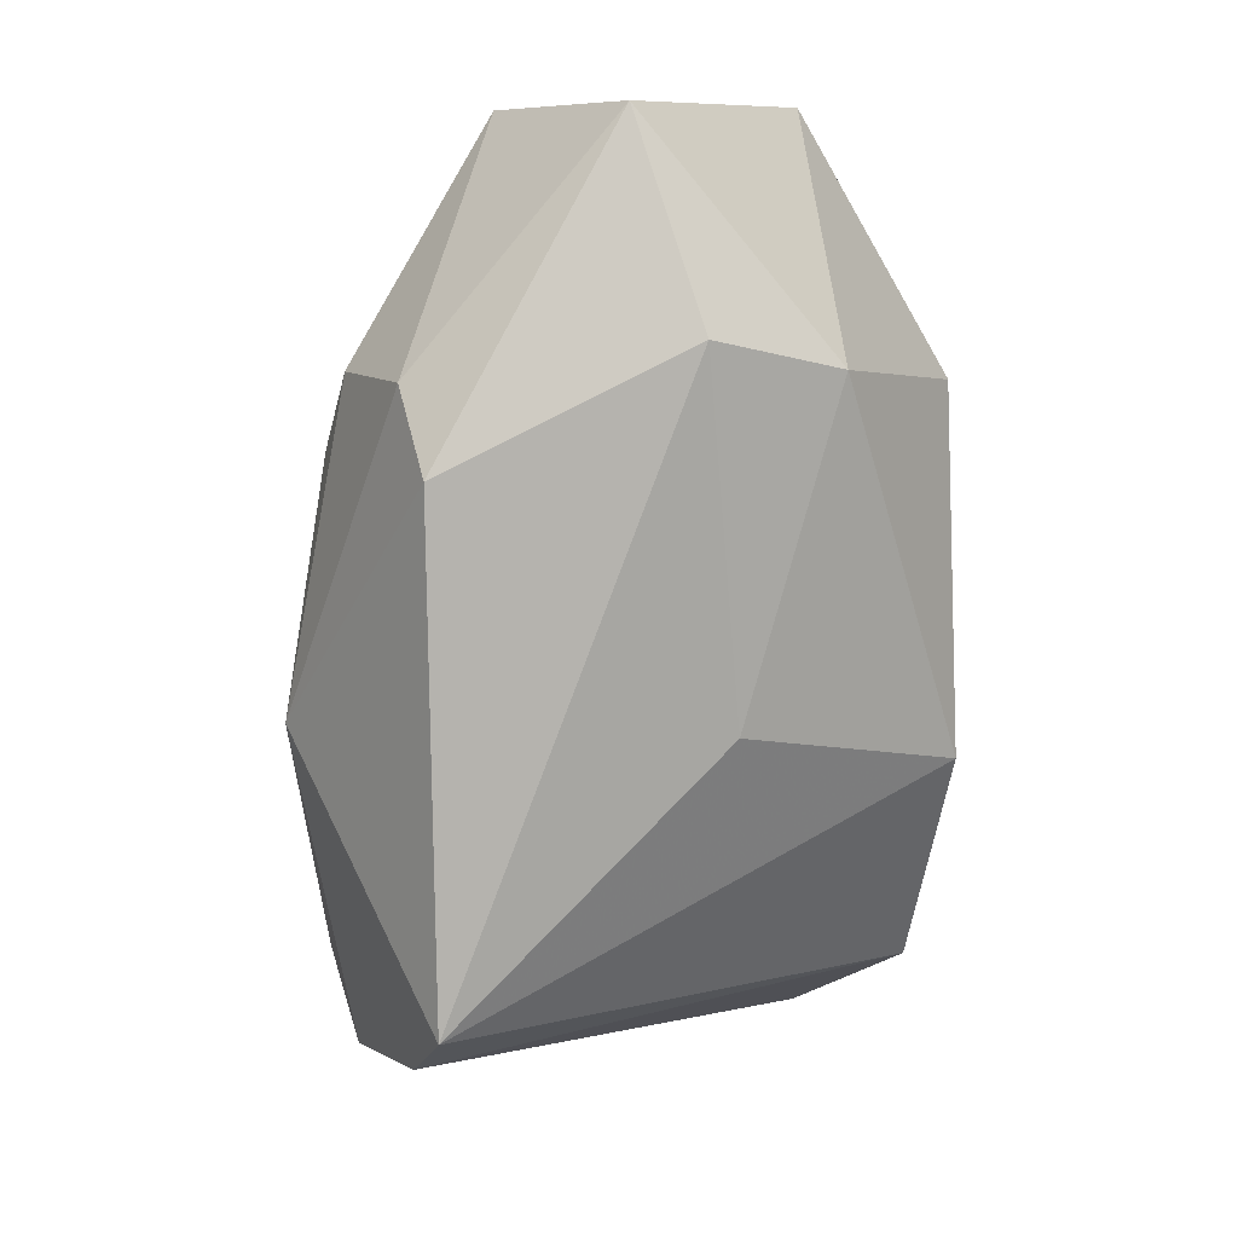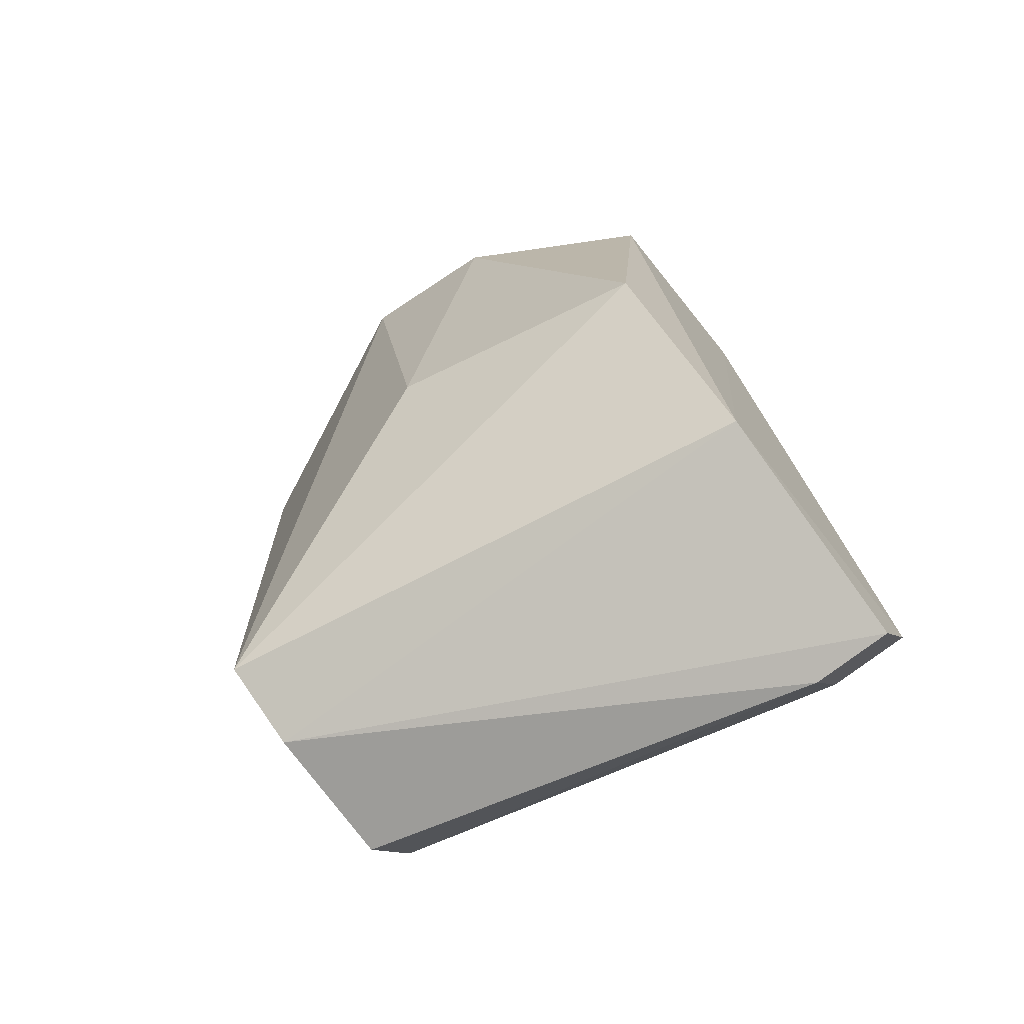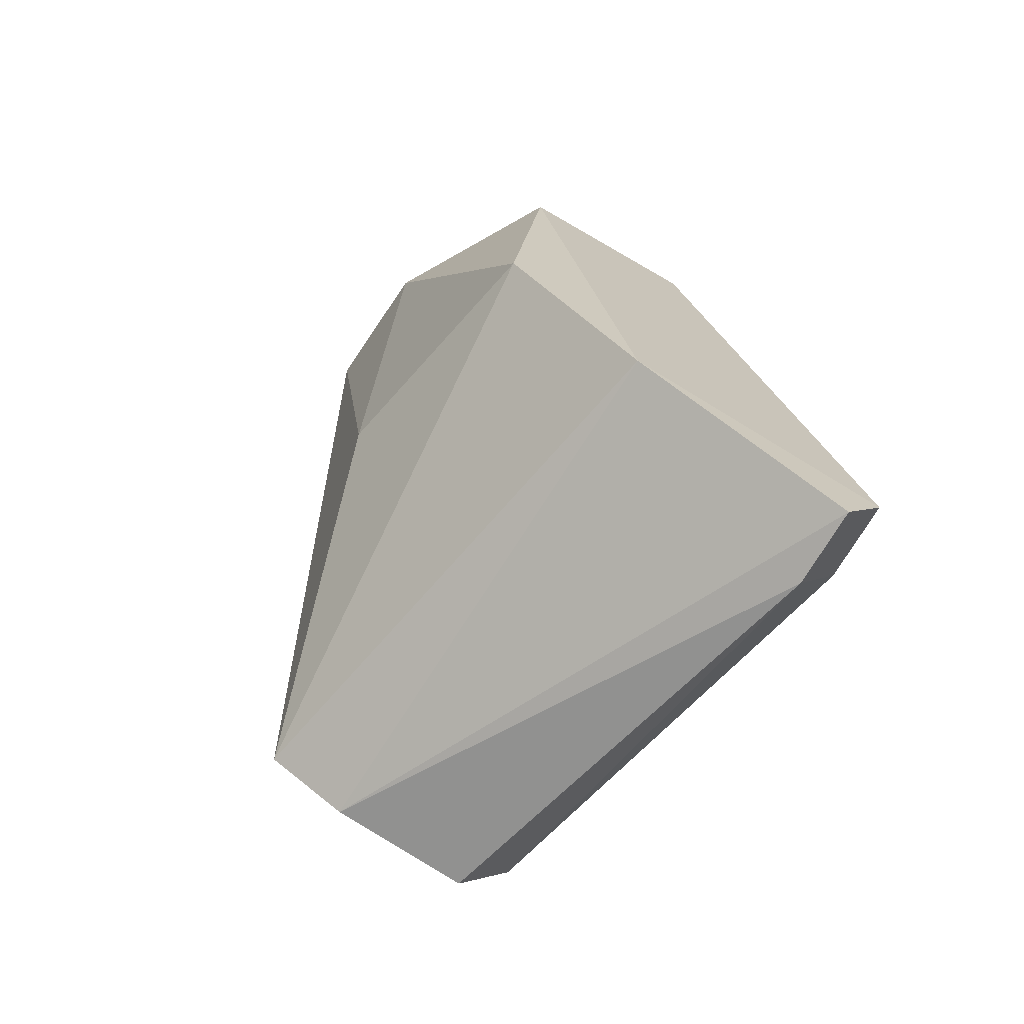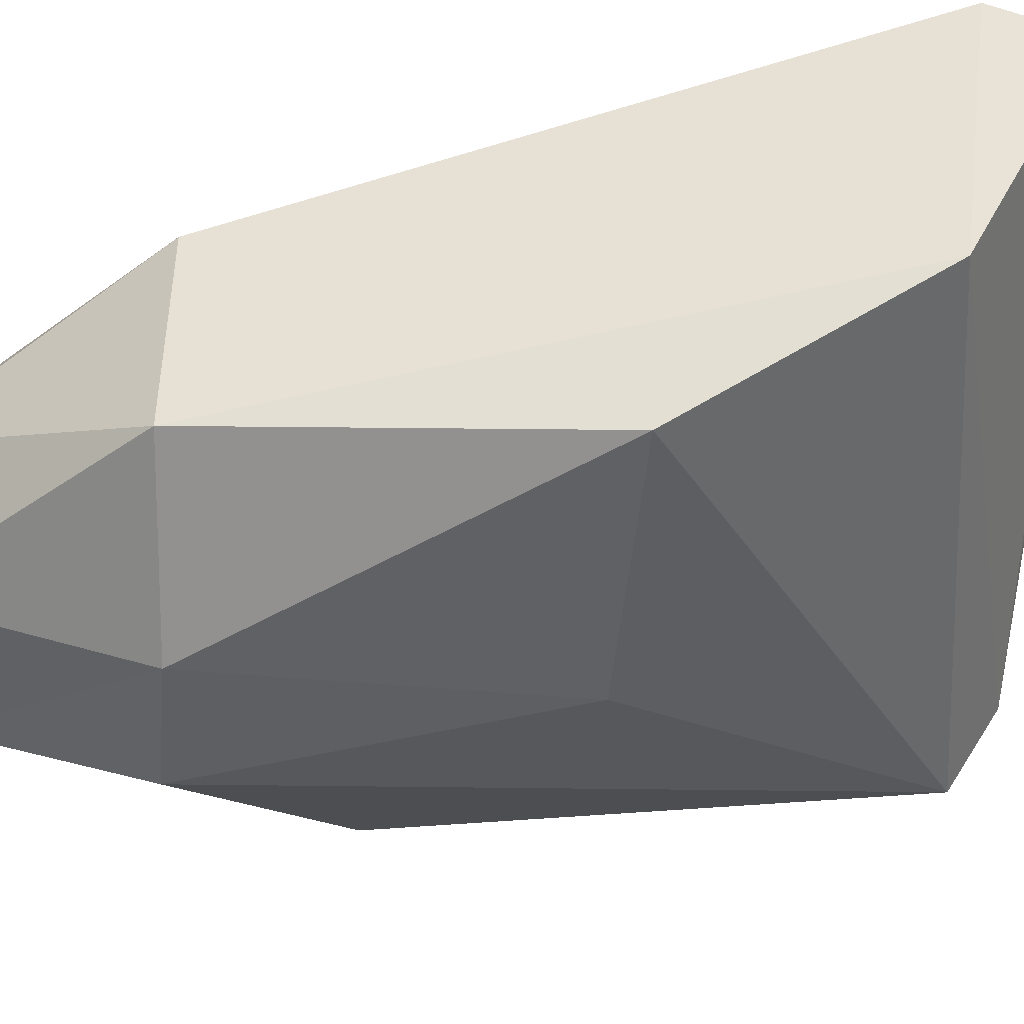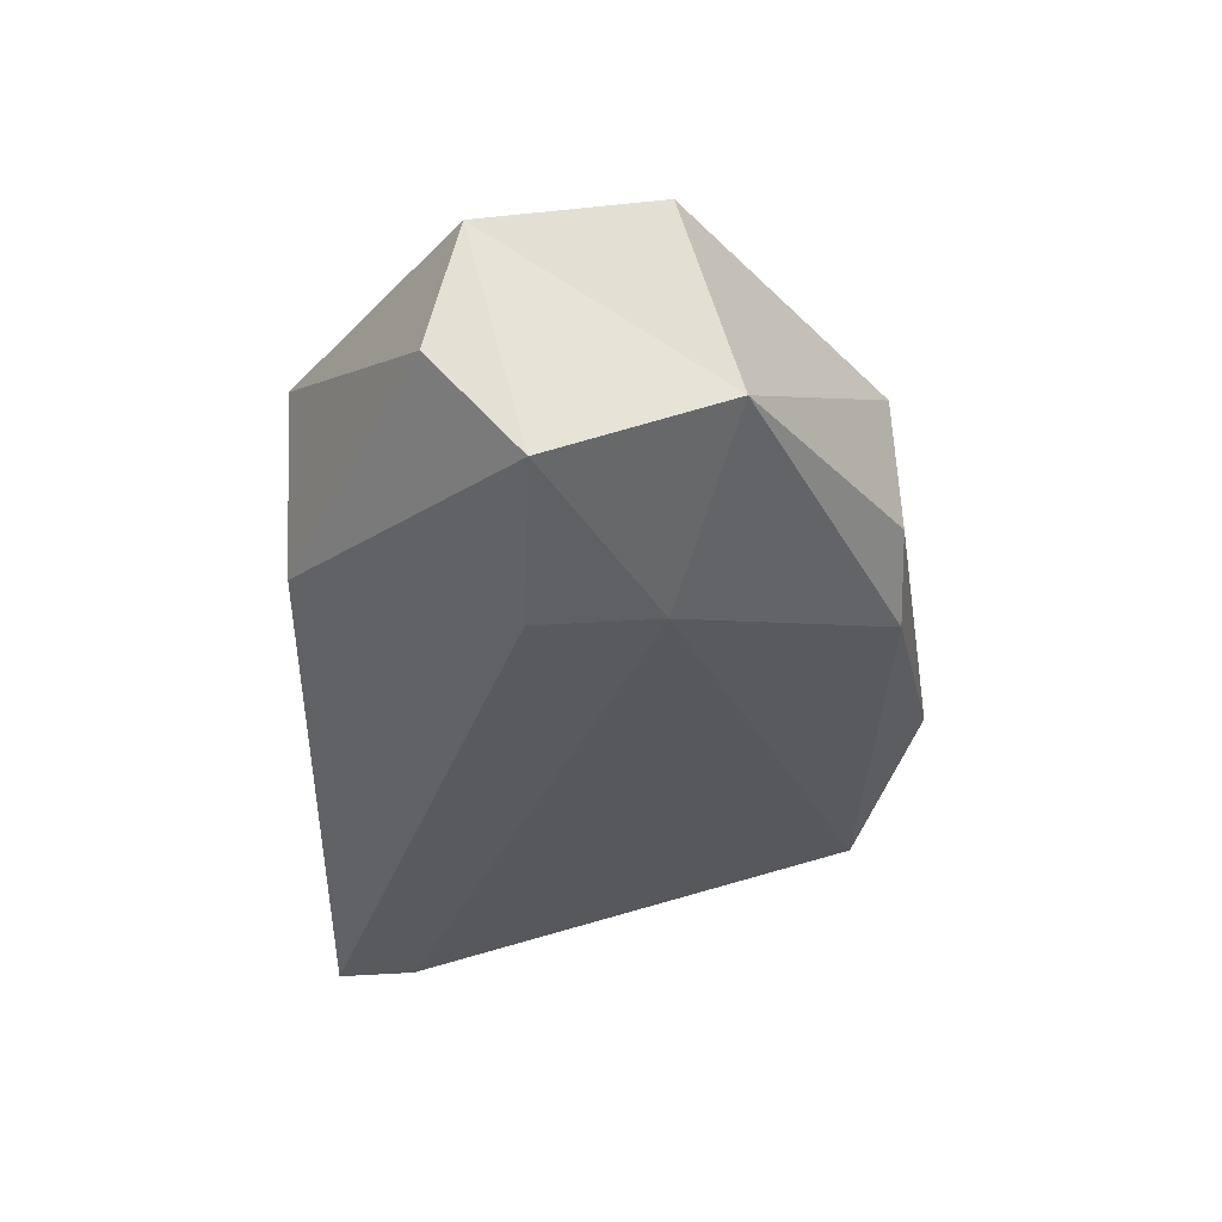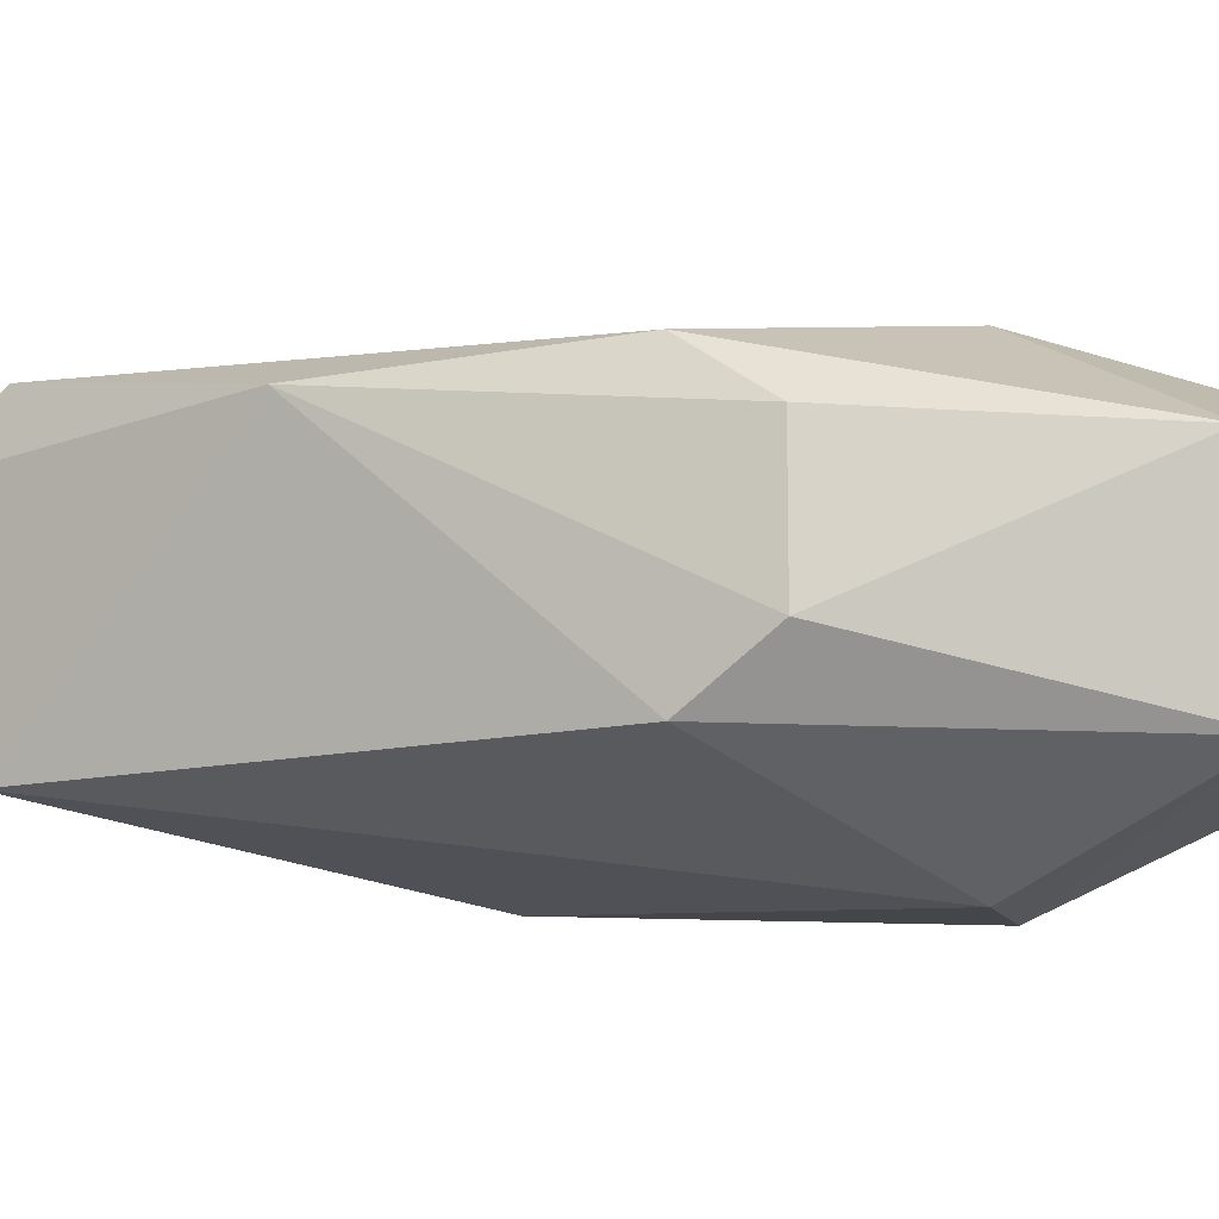
<metadata>
{"format":"obj","ext":"obj","renderer":"f3d","projection":"perspective","resolution":1024,"background":"white","views":[{"elev":10.5,"azim":153.4,"up":"+Y"},{"elev":-70.5,"azim":-141.4,"up":"+Y"},{"elev":-70.1,"azim":-120.1,"up":"+Y"},{"elev":-38.6,"azim":-83.4,"up":"+Z"},{"elev":64.3,"azim":-3.1,"up":"+Y"},{"elev":-12.7,"azim":116.1,"up":"+Z"}]}
</metadata>
<code>
v 0.07277 0.1558 0.008194
v 0.07277 0.1558 -0.02946
v 0.07277 0.1328 0.02437
v 0.07112 -0.008312 0.03323
v 0.06974 -0.03203 0.01601
v -0.08783 -0.01901 -0.01818
v 0.07117 -0.012 -0.04626
v 0.07277 0.1328 -0.04563
v 0.0078 0.1671 -0.07169
v -0.02318 0.1712 0.03699
v -0.06456 -0.02906 0.05835
v -0.08758 -0.02906 0.05835
v 0.01143 0.1712 0.03699
v -0.06456 -0.05243 0.04407
v -0.08758 -0.05243 0.04407
v -0.08085 0.0481 -0.05293
v -0.08216 0.1516 -0.04278
v 0.08751 0.06045 0.01981
v -0.005239 0.06439 -0.06571
v 0.06939 -0.02655 -0.02402
v -0.08233 0.1502 0.01121
v 0.01682 0.2248 -0.04637
v 0.03017 0.2231 0.006748
v -0.04371 0.2232 -0.009086
v -0.03276 0.2235 -0.04412
v -0.02012 0.2244 0.0206
v -0.03351 0.158 -0.06971
f 7 8 18
f 13 3 23
f 3 1 23
f 4 3 13
f 11 4 13
f 4 5 18
f 25 27 17
f 22 2 8
f 2 22 23
f 2 23 1
f 10 21 12
f 26 21 10
f 1 3 18
f 4 14 5
f 14 4 11
f 16 6 17
f 20 15 6
f 22 27 25
f 22 9 27
f 8 9 22
f 2 18 8
f 26 24 21
f 24 17 21
f 26 10 13
f 26 13 23
f 18 20 7
f 18 5 20
f 18 2 1
f 18 3 4
f 17 6 21
f 27 19 16
f 19 9 7
f 7 16 19
f 7 20 6
f 5 14 20
f 20 14 15
f 17 24 25
f 16 7 6
f 7 9 8
f 12 11 10
f 10 11 13
f 14 11 12
f 12 15 14
f 17 27 16
f 19 27 9
f 6 12 21
f 6 15 12
f 25 23 22
f 25 24 26
f 25 26 23

</code>
